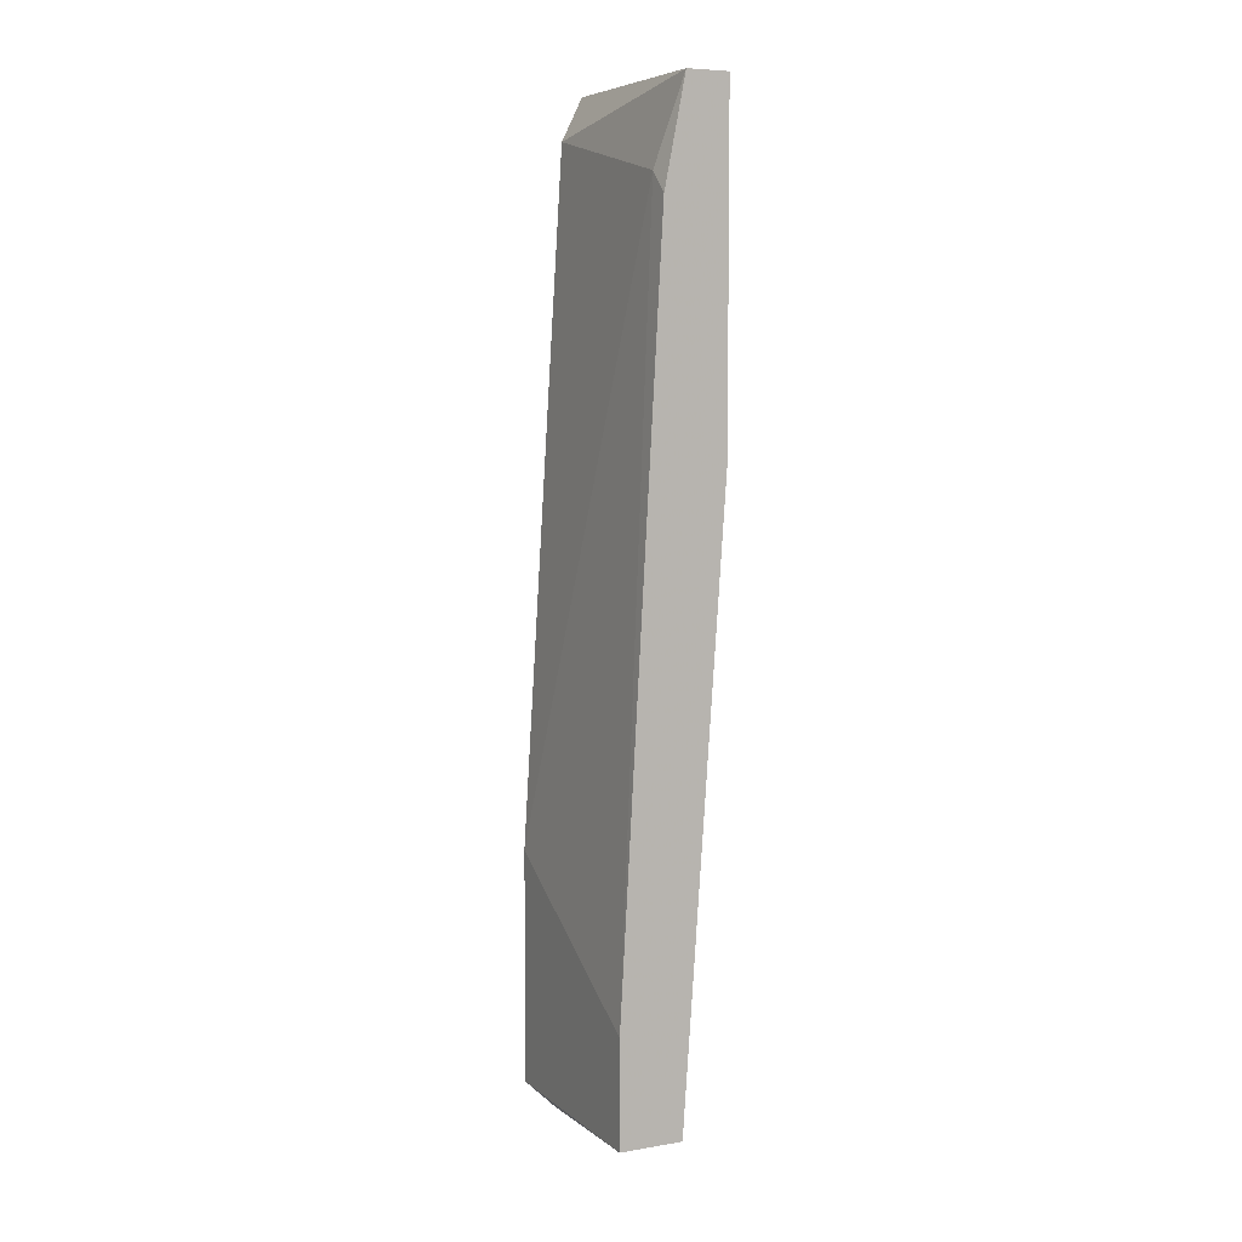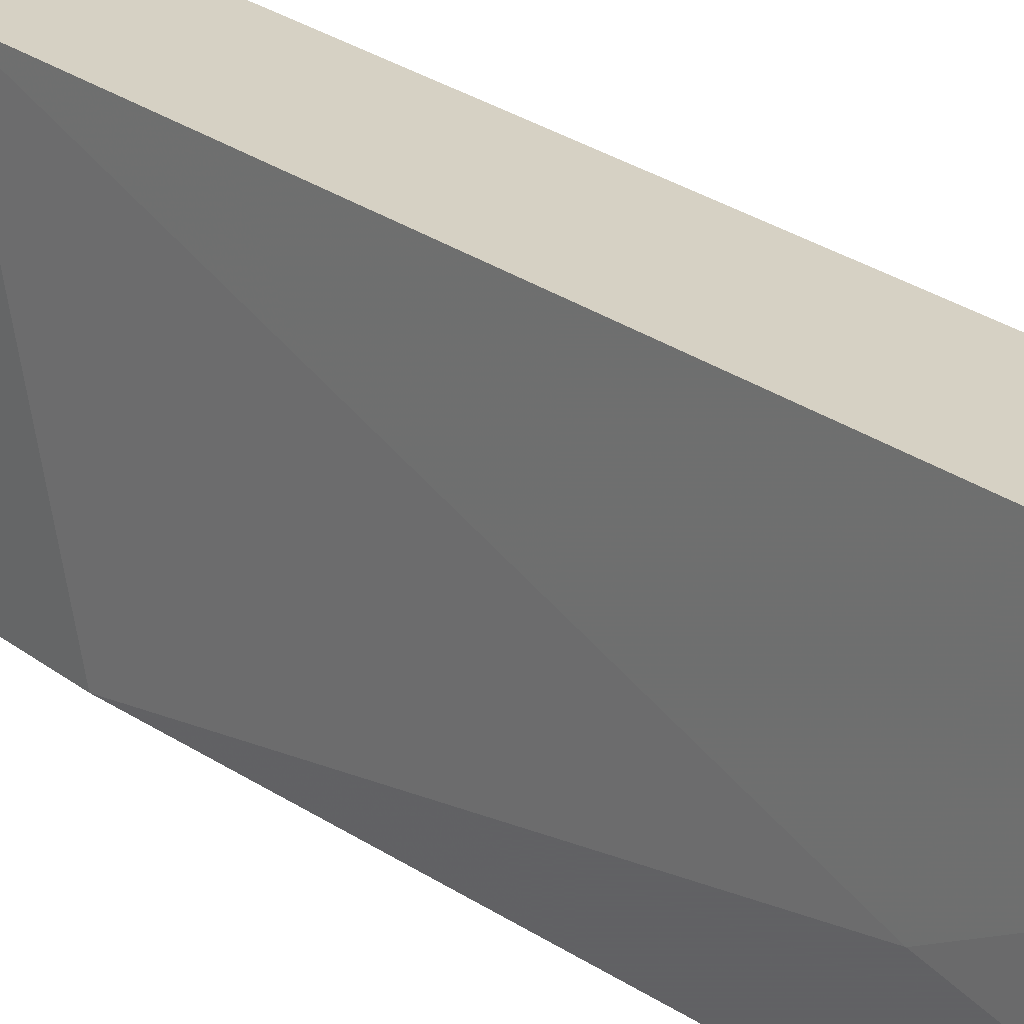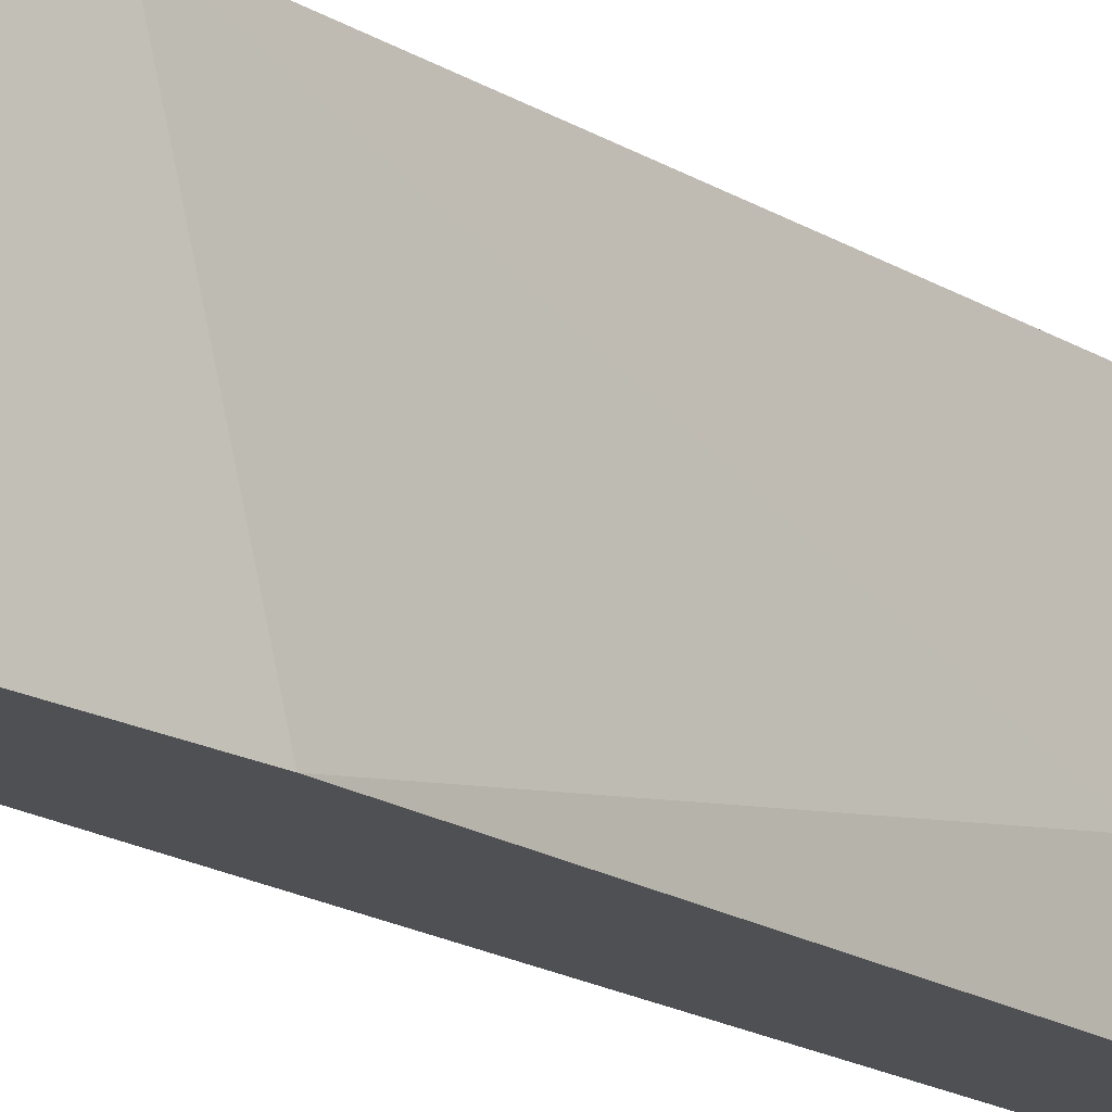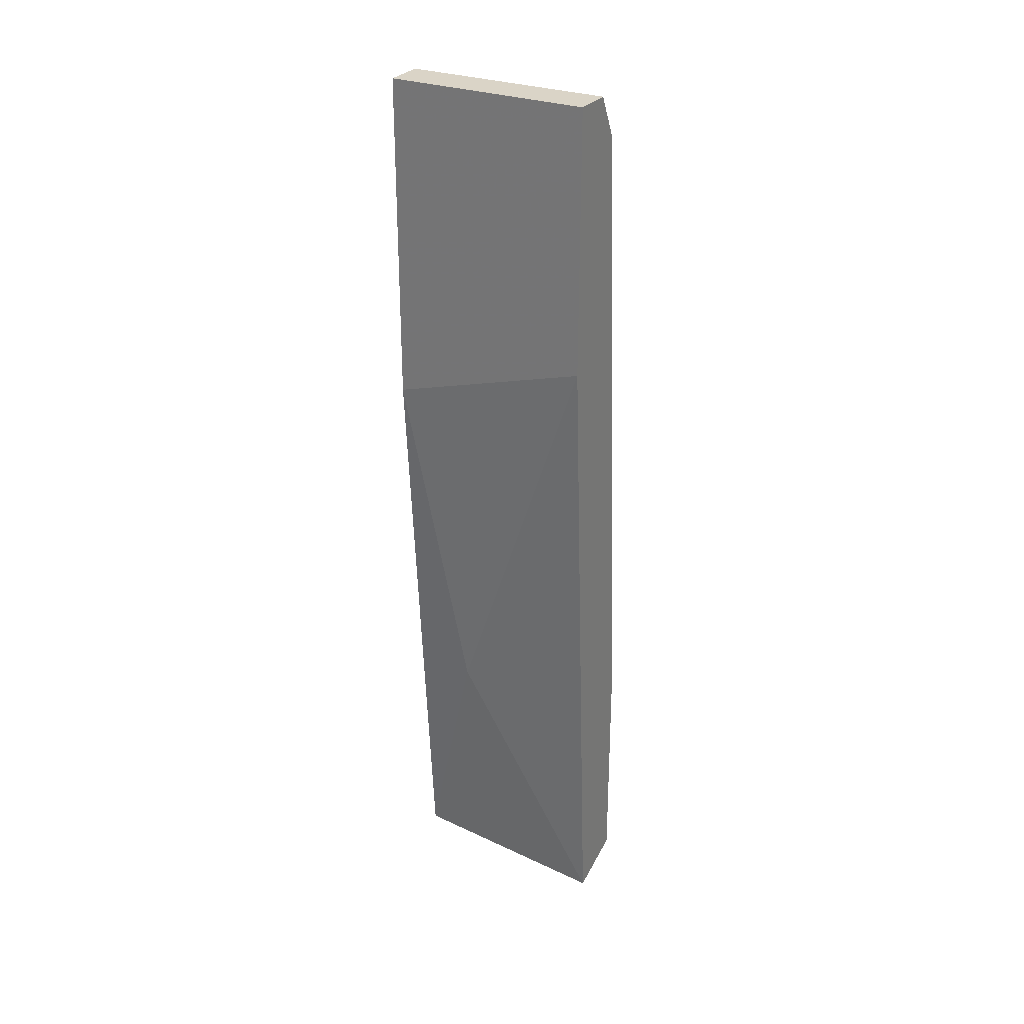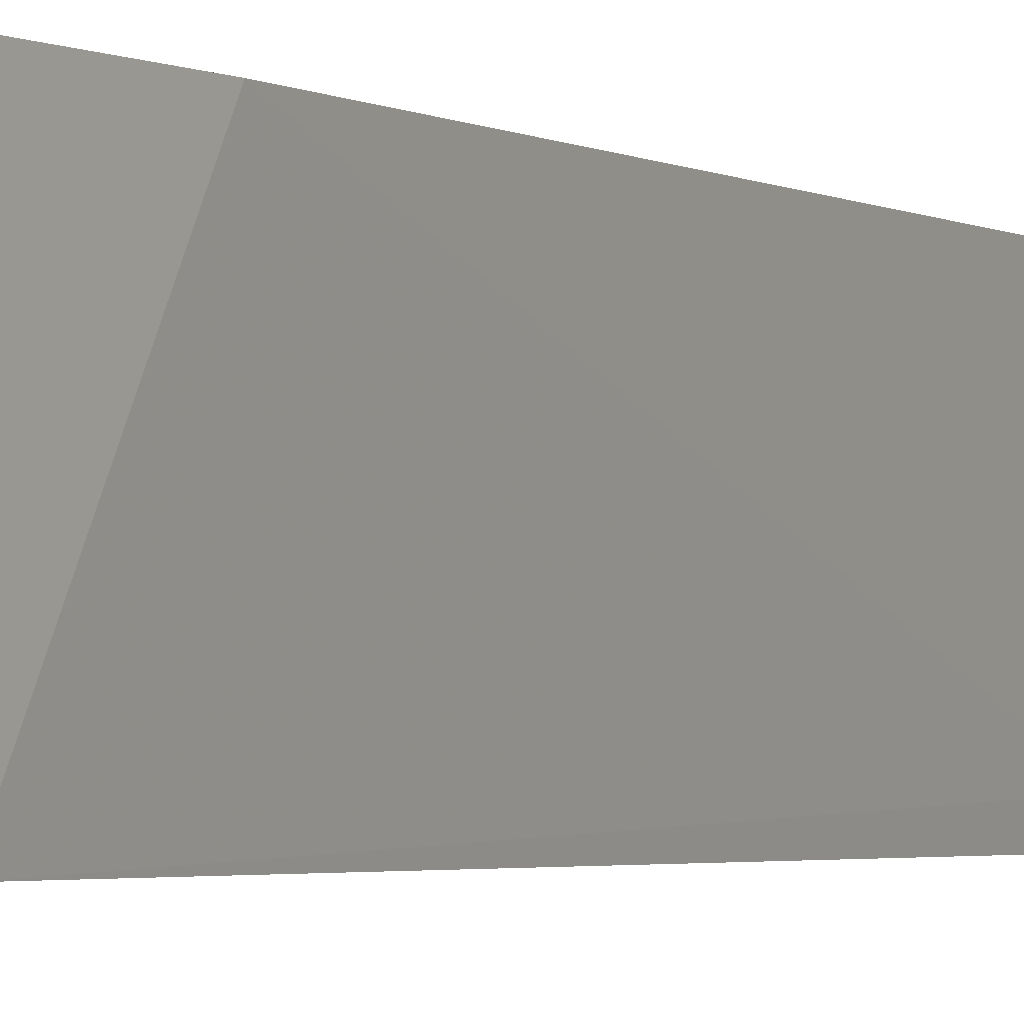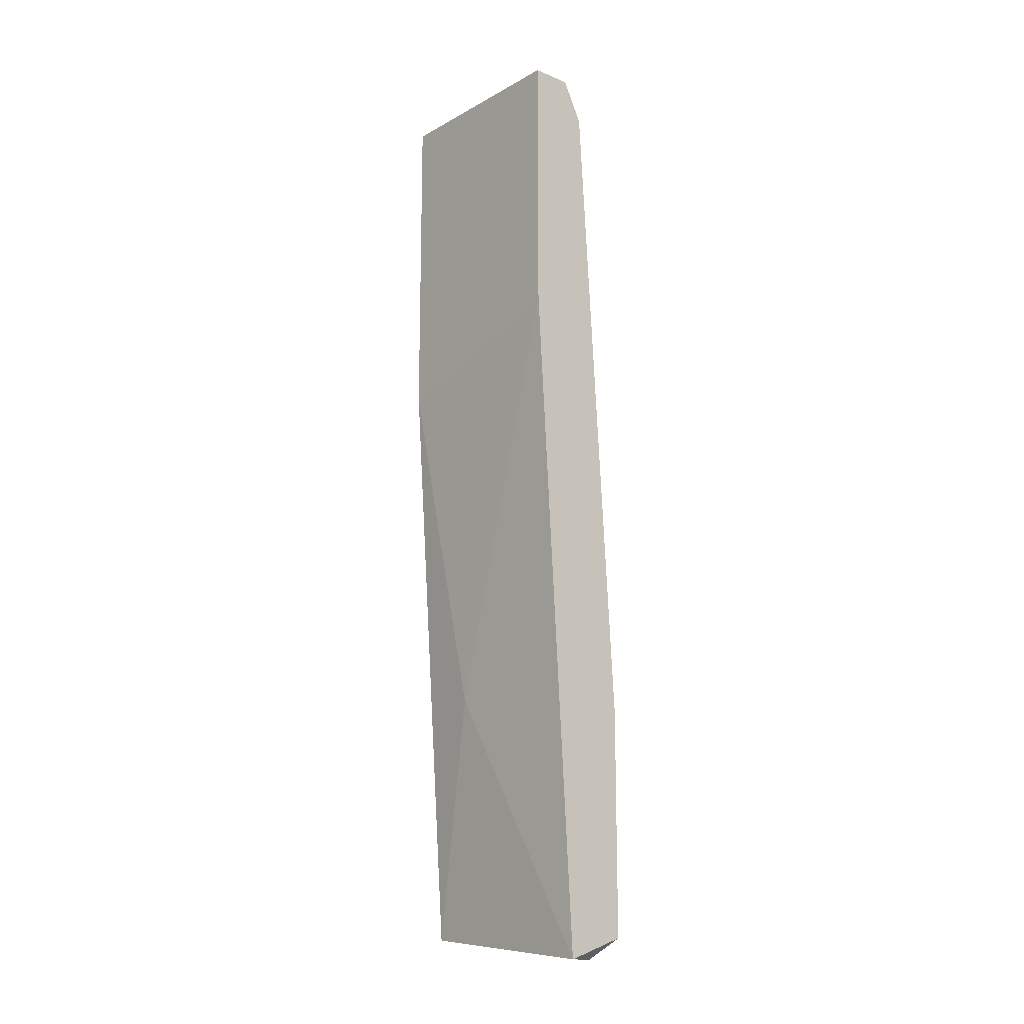
<metadata>
{"format":"obj","ext":"obj","renderer":"f3d","projection":"perspective","resolution":1024,"background":"white","views":[{"elev":6.7,"azim":-26.0,"up":"+Z"},{"elev":26.9,"azim":140.7,"up":"+Y"},{"elev":-18.6,"azim":44.2,"up":"+Y"},{"elev":28.9,"azim":119.4,"up":"+Z"},{"elev":-2.4,"azim":-149.9,"up":"+Y"},{"elev":-15.0,"azim":139.3,"up":"+Z"}]}
</metadata>
<code>
v 0.007803 -0.003225 -0.01845
v 0.006424 0.006425 0.02704
v 0.006424 0.006425 -0.03638
v 0.006424 -0.007363 0.02704
v 0.006424 -0.007363 -0.035
v 0.005047 -0.005982 0.02152
v 0.005047 0.006425 0.02428
v 0.005047 -0.007363 0.02014
v 0.009182 0.006425 0.02704
v 0.009182 0.006425 0.009112
v 0.009182 -0.007363 0.004977
v 0.009182 -0.007363 0.02704
v 0.002288 0.006425 -0.01983
v 0.002288 0.006425 -0.035
v 0.002288 -0.007363 -0.02811
v 0.002288 -0.007363 -0.035
v 0.003668 0.005046 -0.03638
f 13 15 6
f 16 17 5
f 16 5 8
f 8 5 12
f 5 17 3
f 7 9 3
f 7 3 13
f 9 12 11
f 12 5 11
f 3 9 10
f 9 11 10
f 17 16 14
f 3 17 14
f 16 13 14
f 13 3 14
f 12 9 4
f 8 12 4
f 16 8 15
f 13 16 15
f 5 3 1
f 11 5 1
f 3 10 1
f 10 11 1
f 9 7 2
f 7 4 2
f 4 9 2
f 7 13 6
f 8 4 6
f 4 7 6
f 15 8 6

</code>
